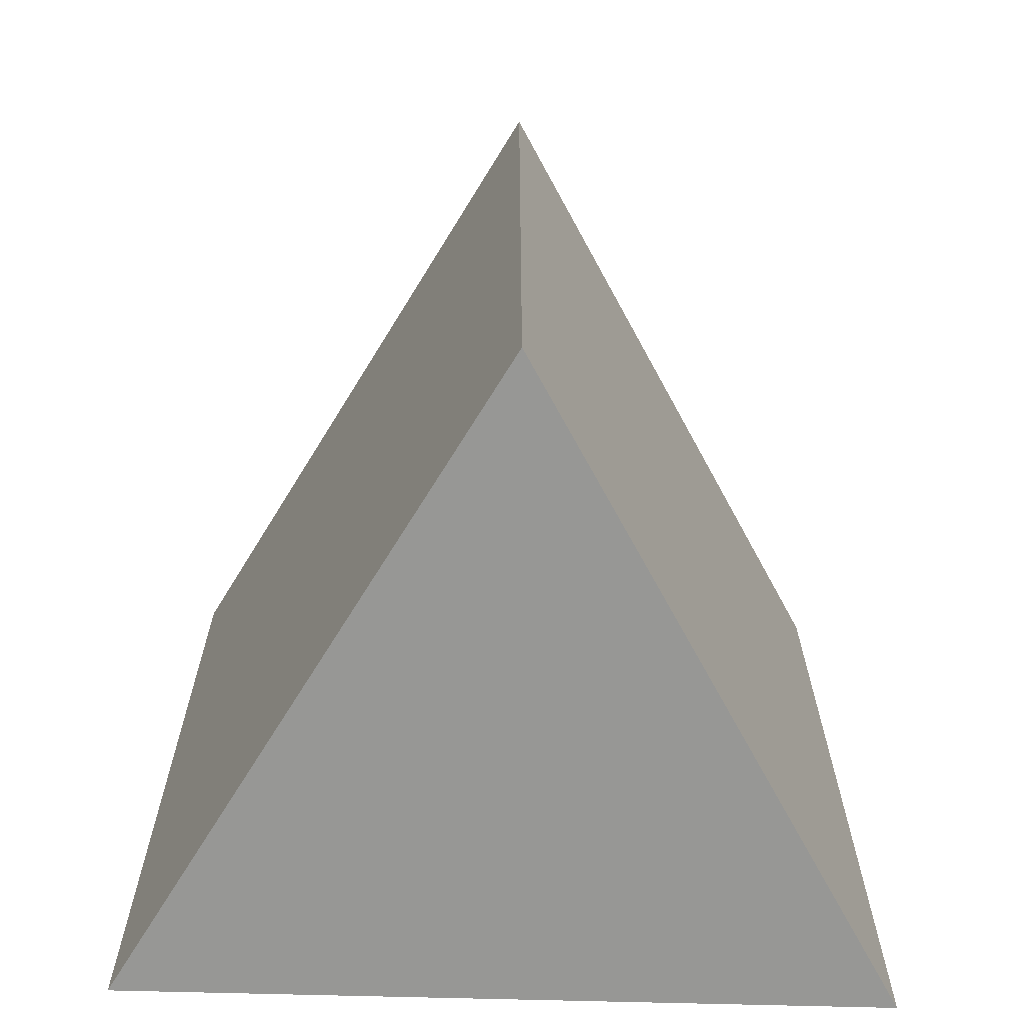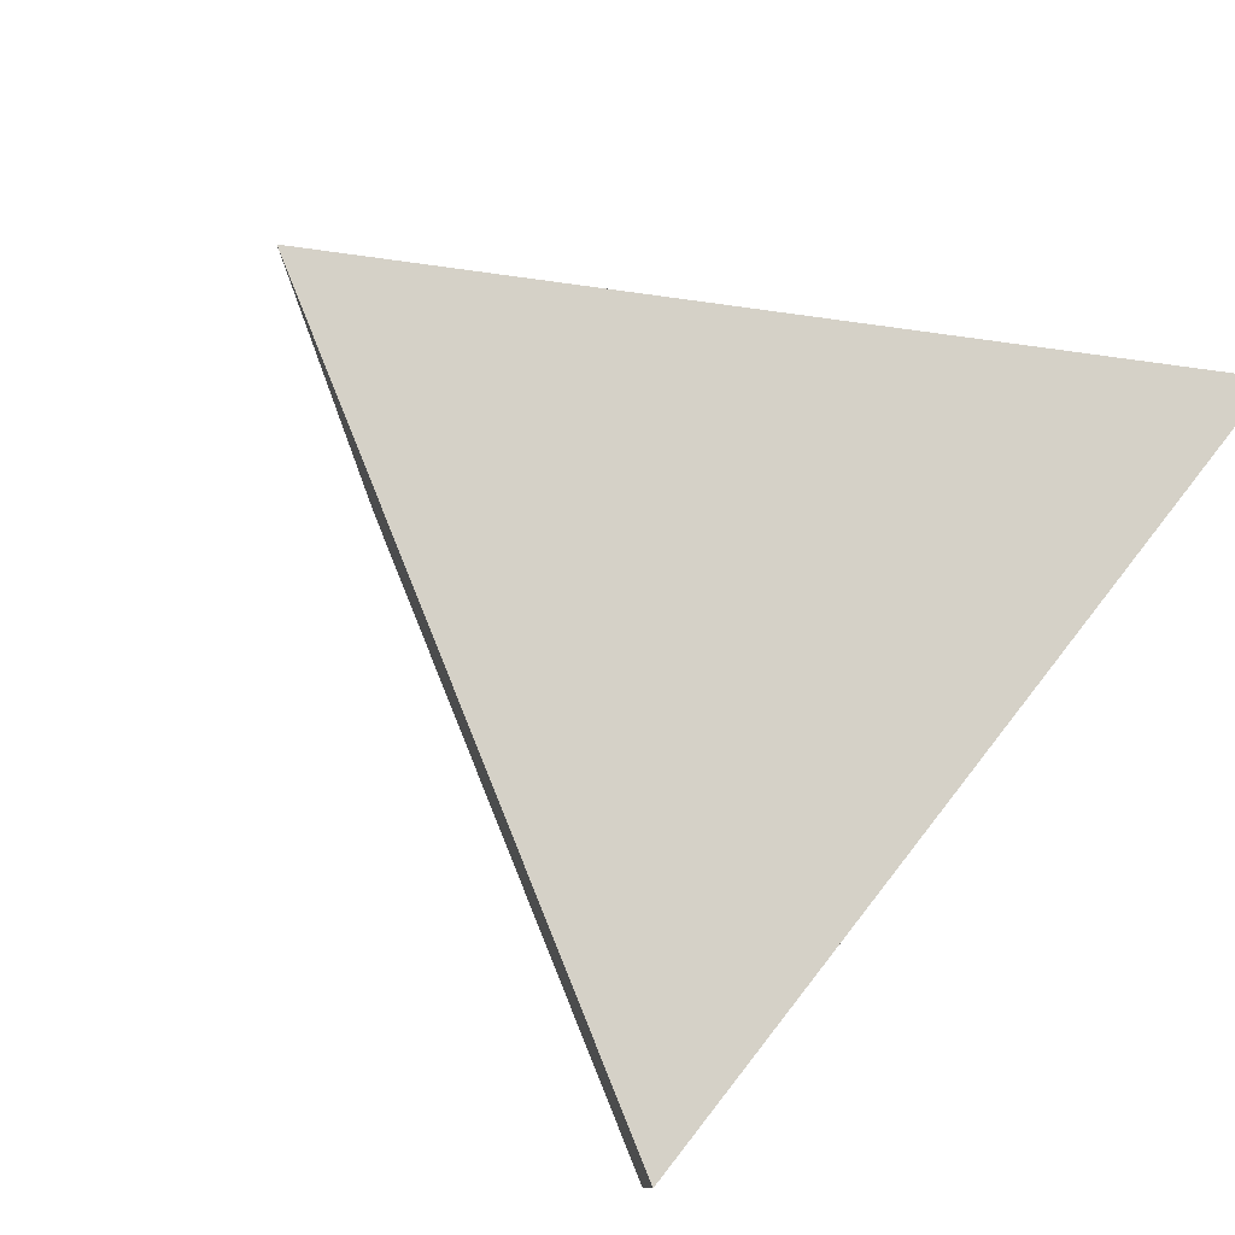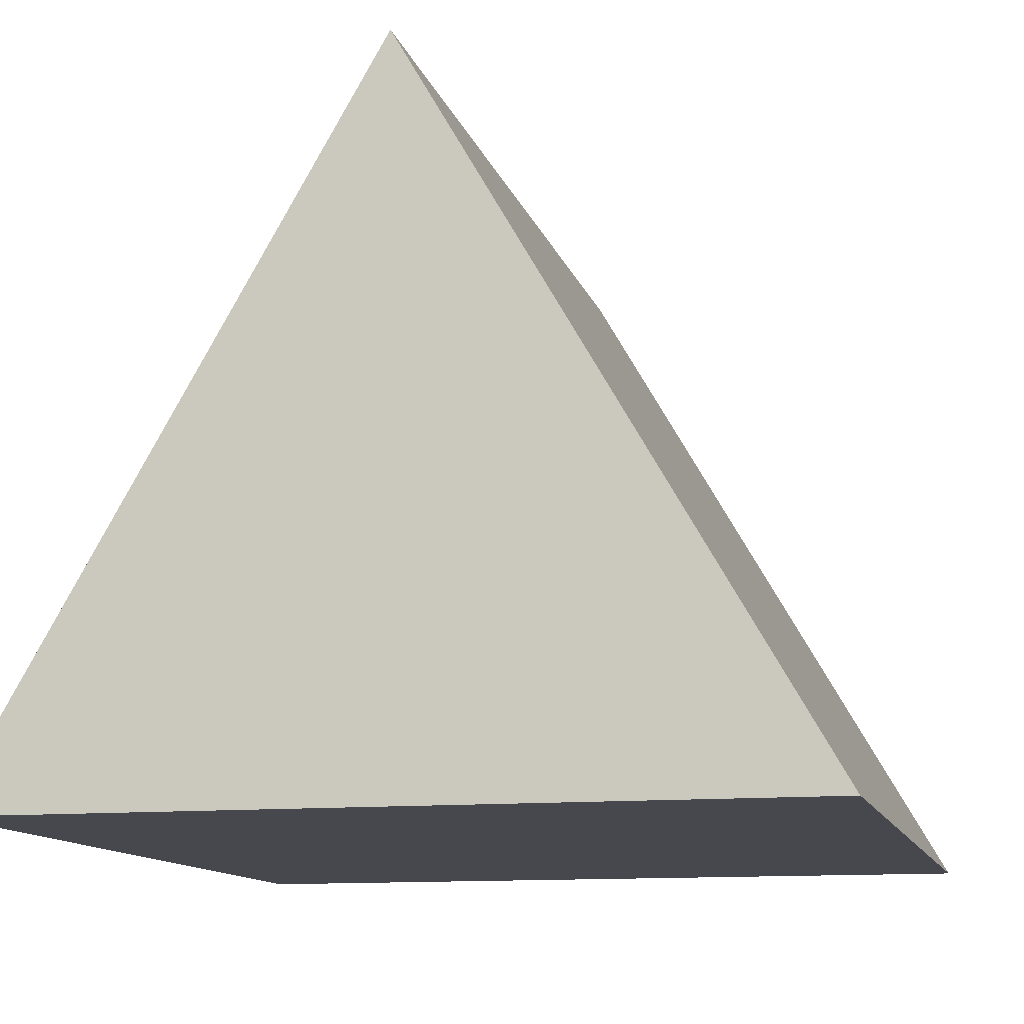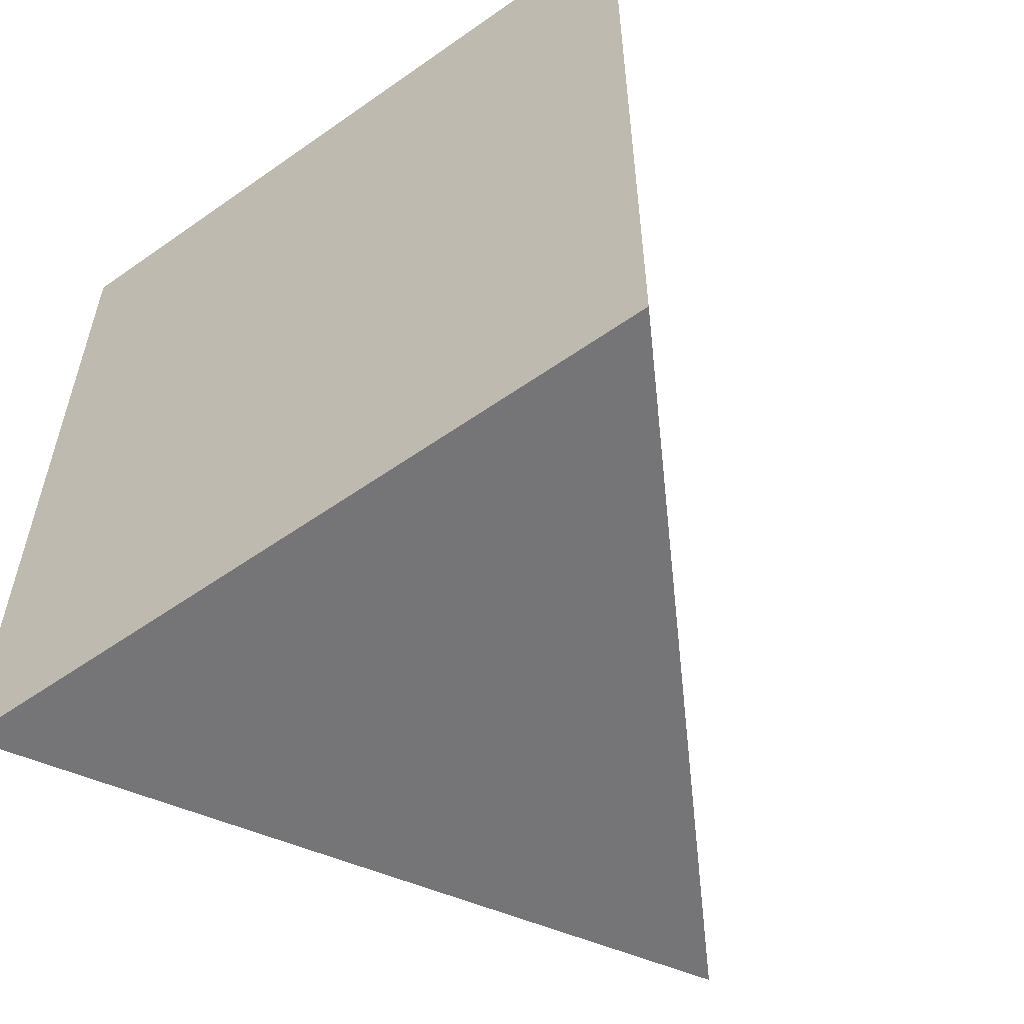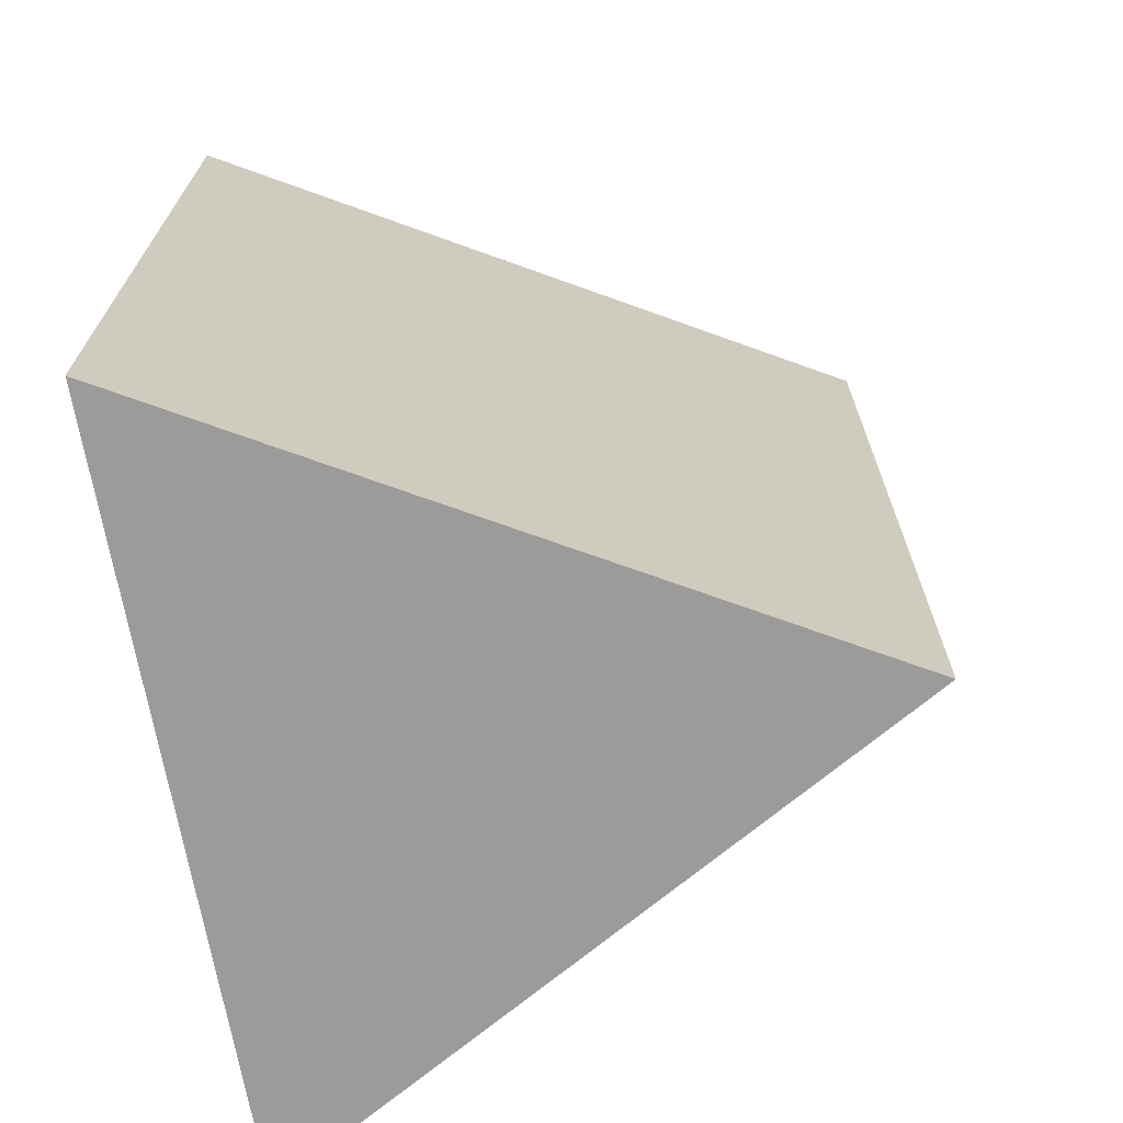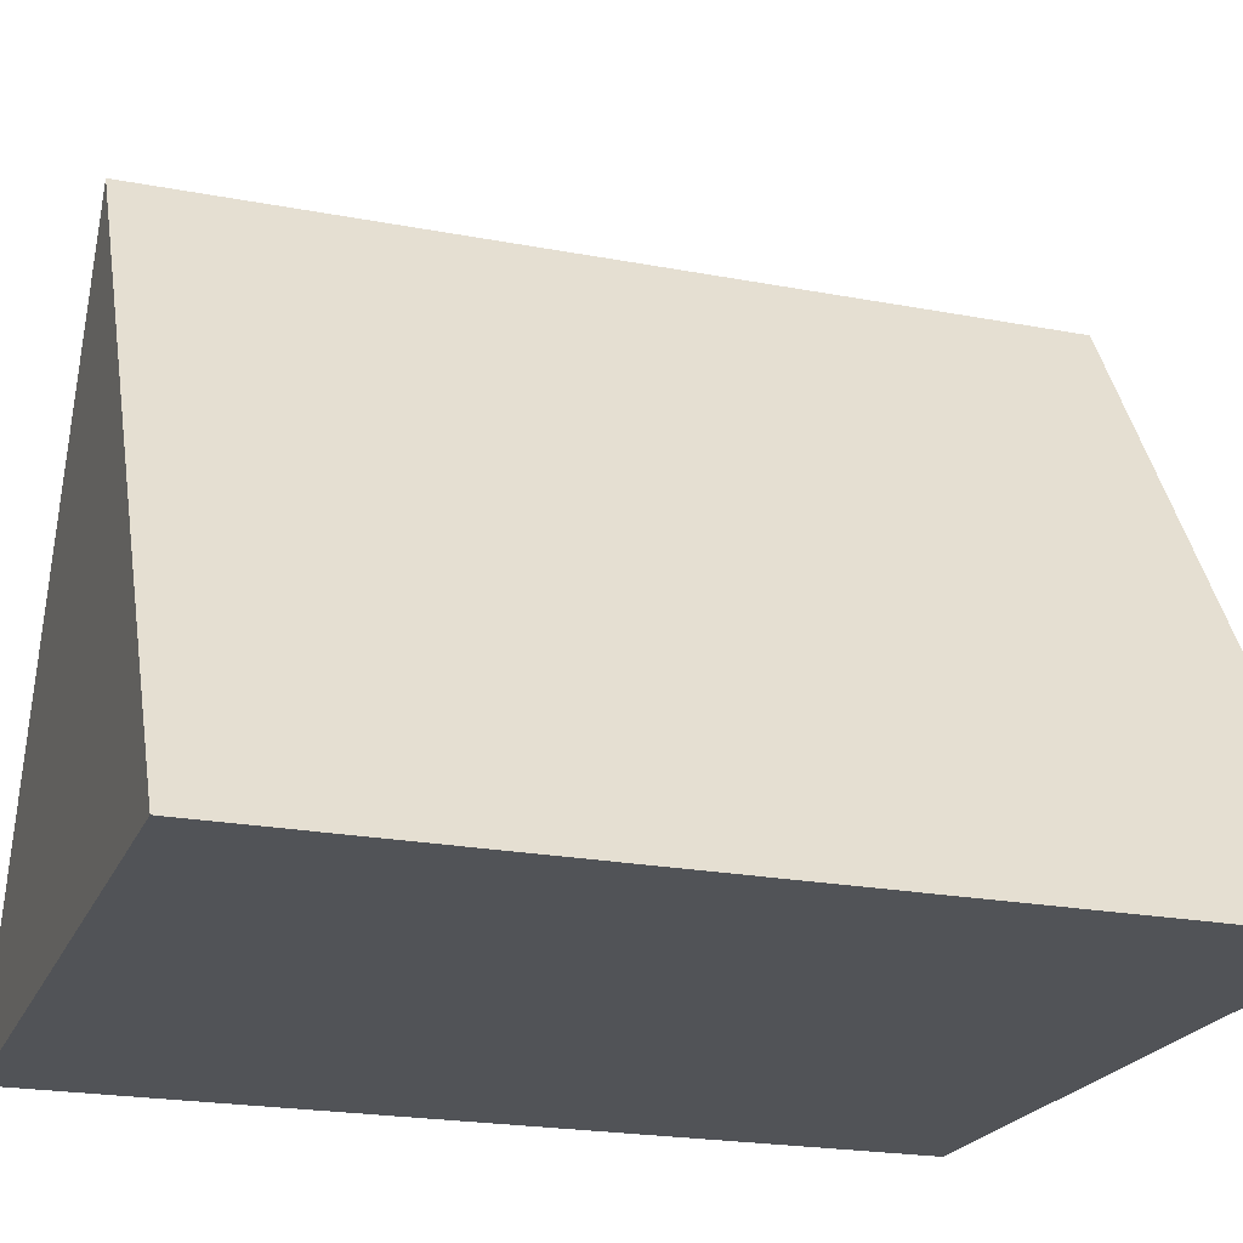
<metadata>
{"format":"obj","ext":"obj","renderer":"f3d","projection":"perspective","resolution":1024,"background":"white","views":[{"elev":-68.1,"azim":-1.5,"up":"+Y"},{"elev":78.8,"azim":128.0,"up":"+Y"},{"elev":-11.8,"azim":13.6,"up":"+Z"},{"elev":-56.6,"azim":-143.7,"up":"+Y"},{"elev":-69.9,"azim":-79.9,"up":"+Y"},{"elev":-21.7,"azim":71.4,"up":"+Z"}]}
</metadata>
<code>
v -0 -0.5 0.5
v -0 0.5 0.5
v -0.433 0.5 -0.25
v -0.433 -0.5 -0.25
v -0.433 -0.5 -0.25
v -0.433 0.5 -0.25
v 0.433 0.5 -0.25
v 0.433 -0.5 -0.25
v -0.433 0.5 -0.25
v -0 0.5 0.5
v 0.433 0.5 -0.25
v 0.433 -0.5 -0.25
v 0.433 0.5 -0.25
v -0 0.5 0.5
v -0 -0.5 0.5
v -0 -0.5 0.5
v -0.433 -0.5 -0.25
v 0.433 -0.5 -0.25
f 1 2 3
f 1 3 4
f 5 6 7
f 5 7 8
f 9 10 11
f 12 13 14
f 12 14 15
f 16 17 18

</code>
